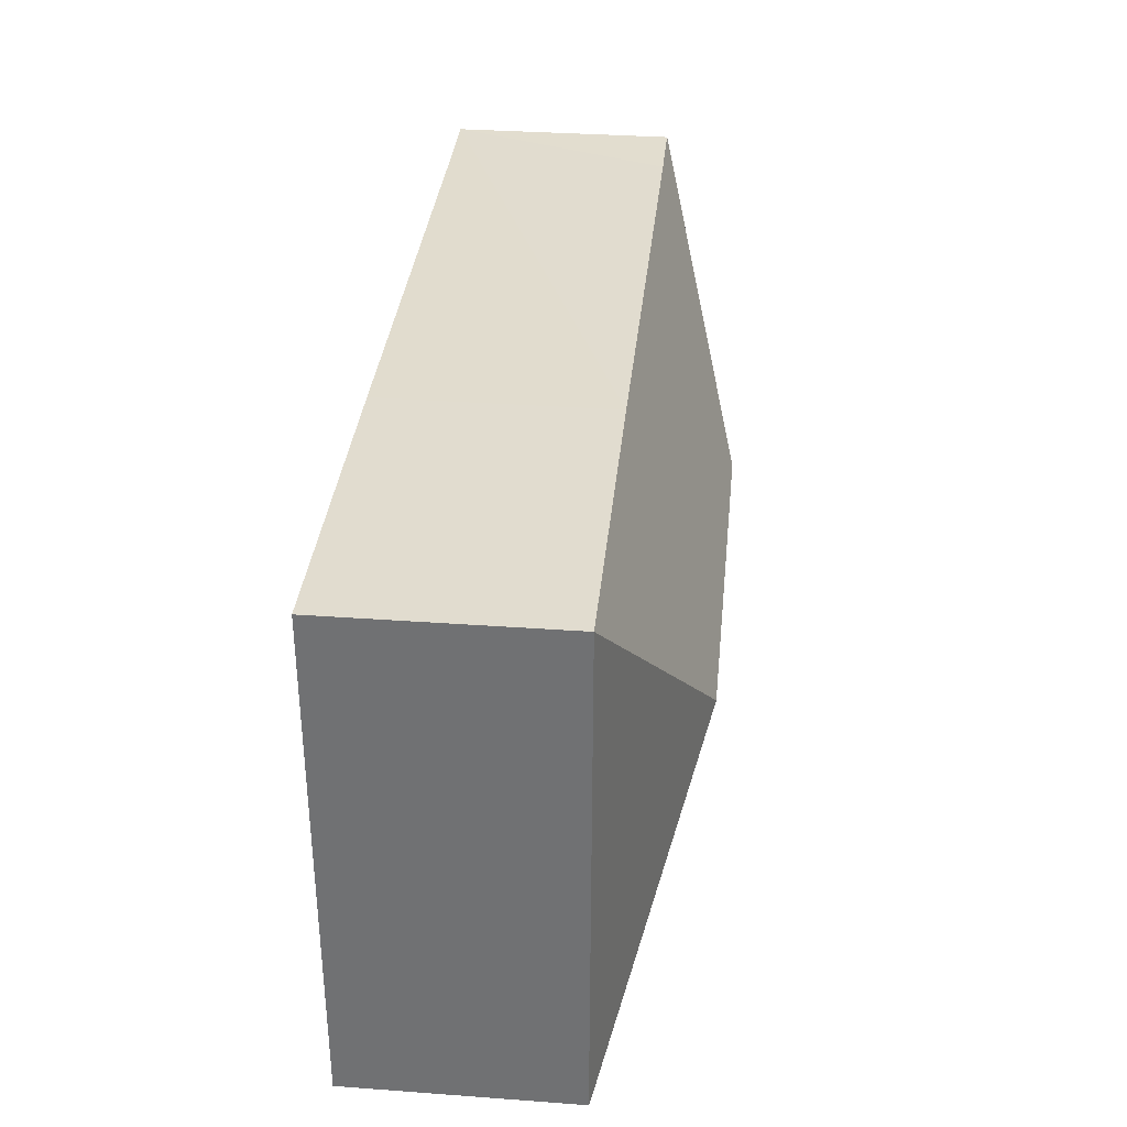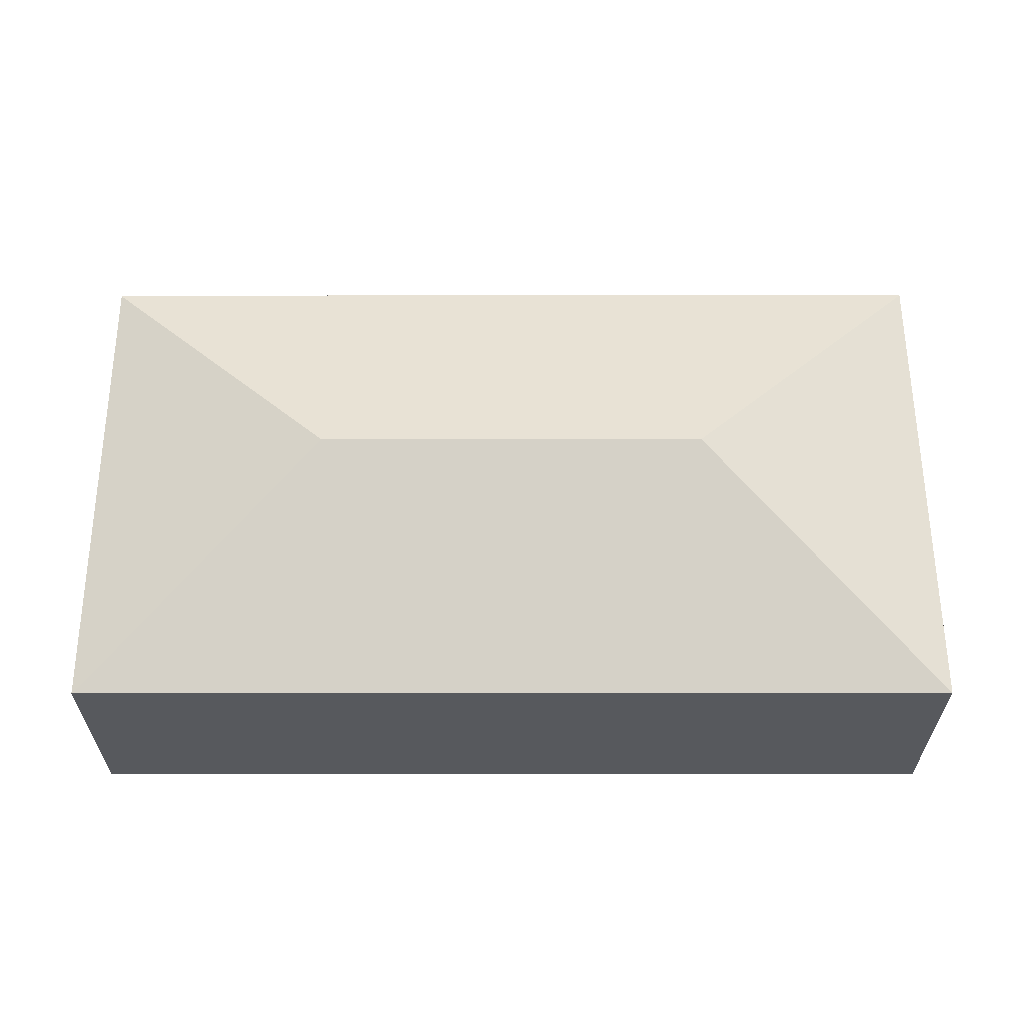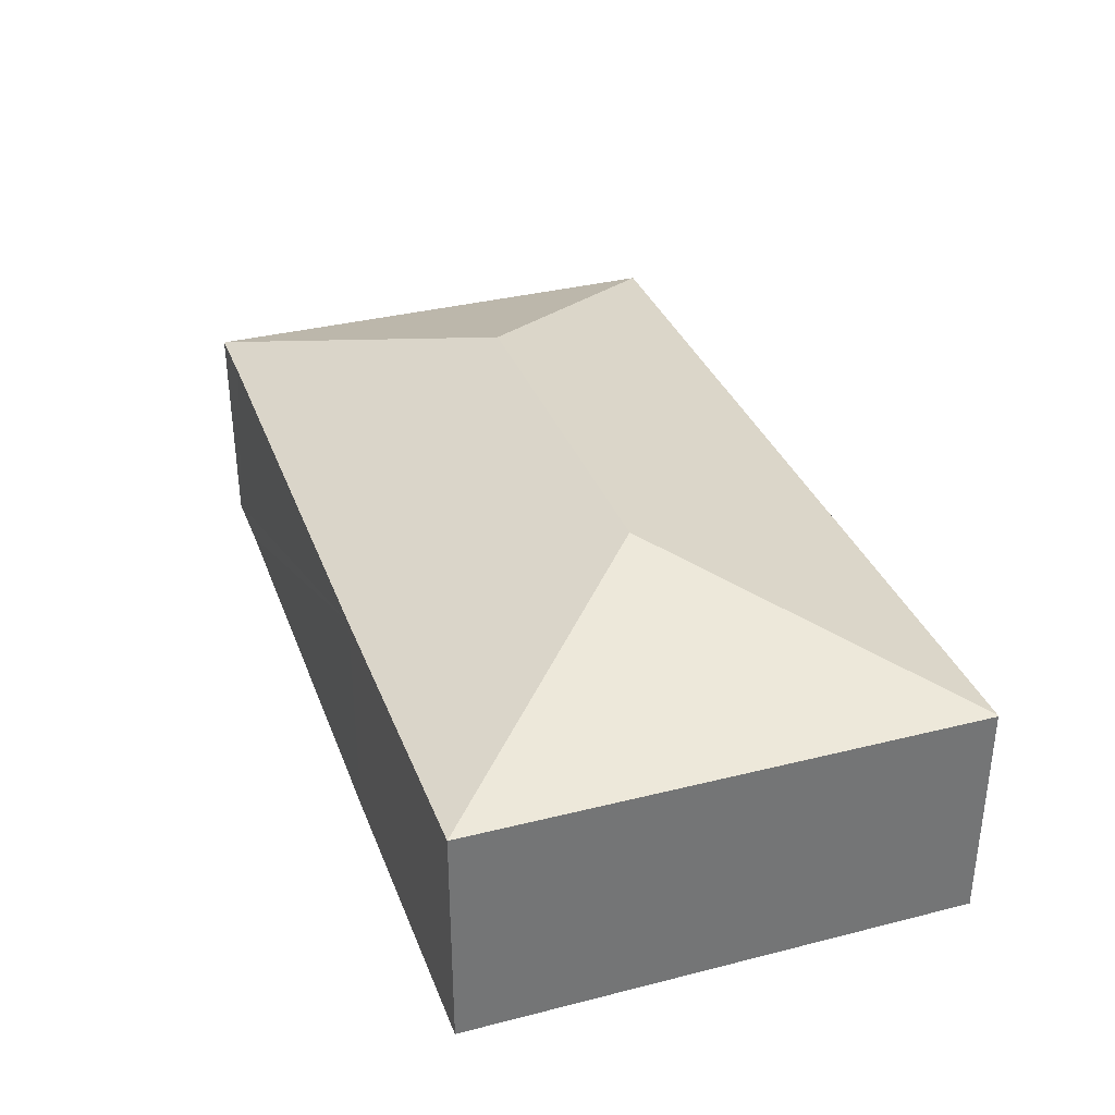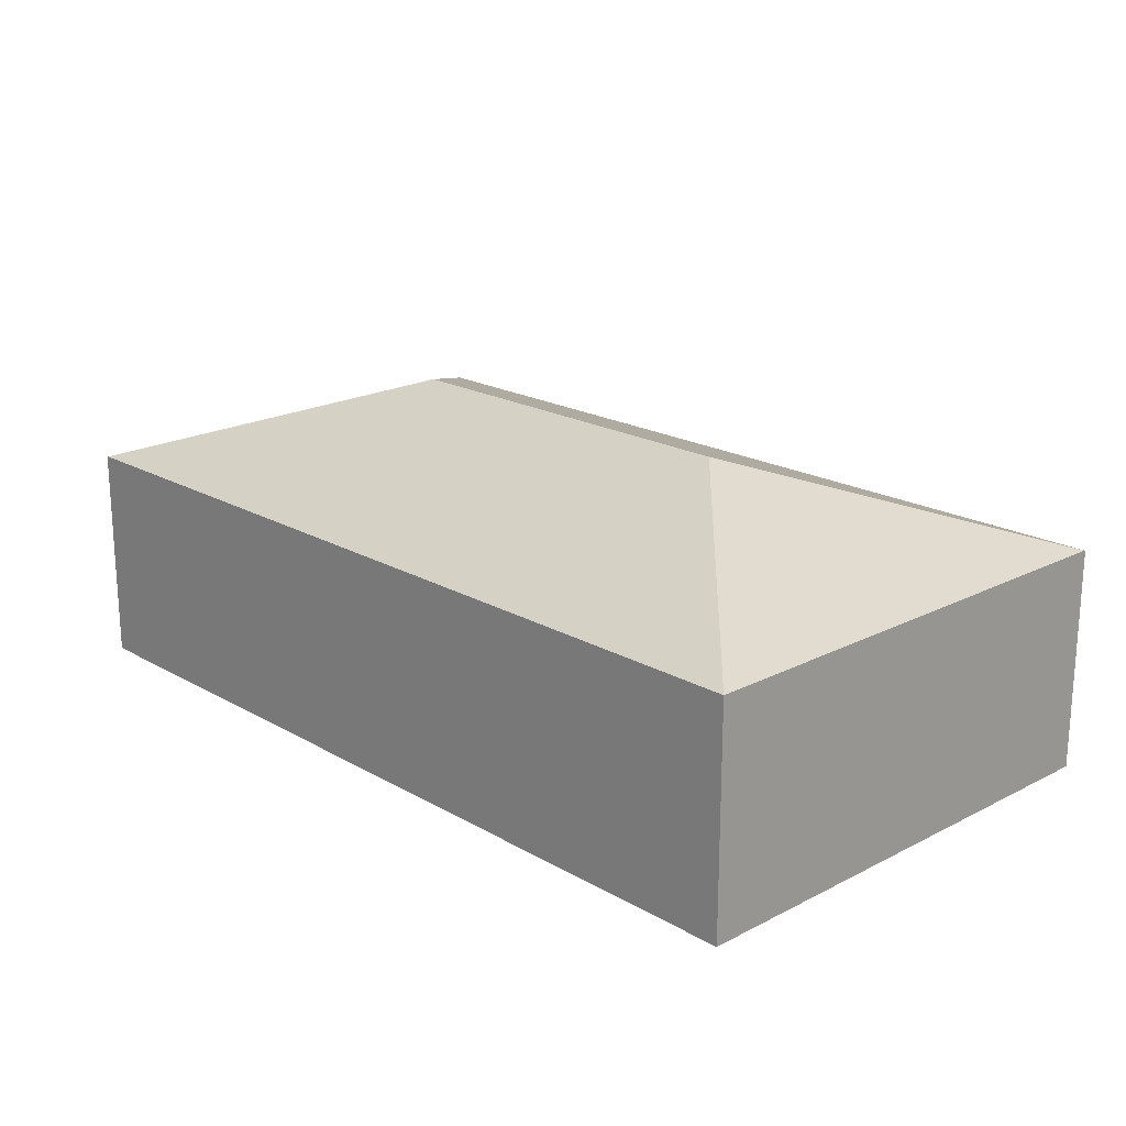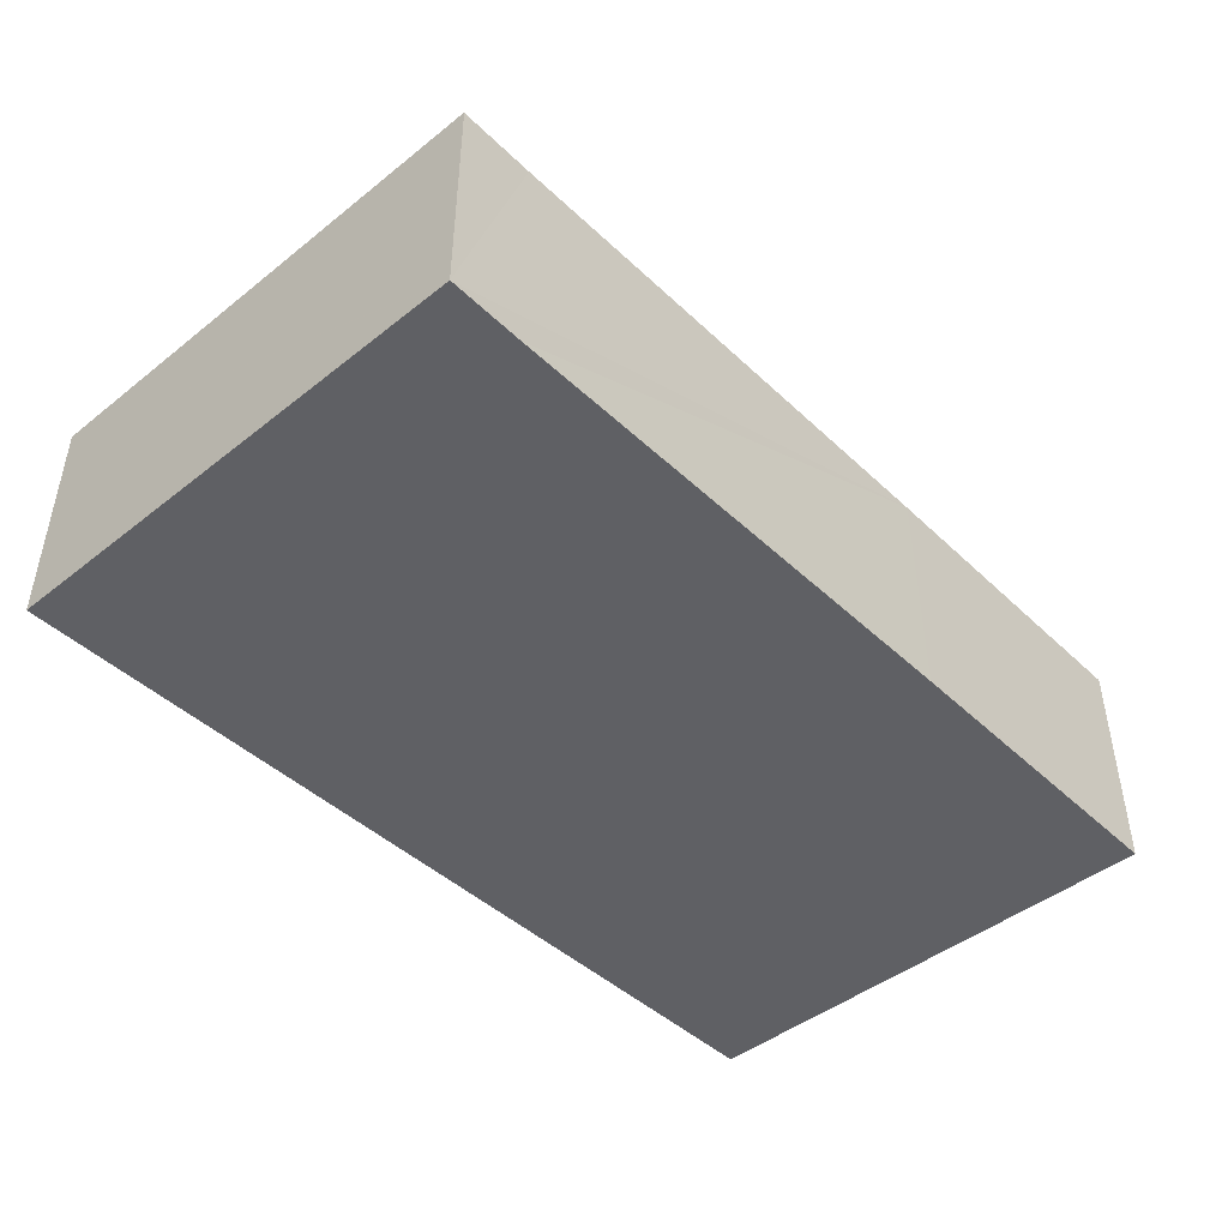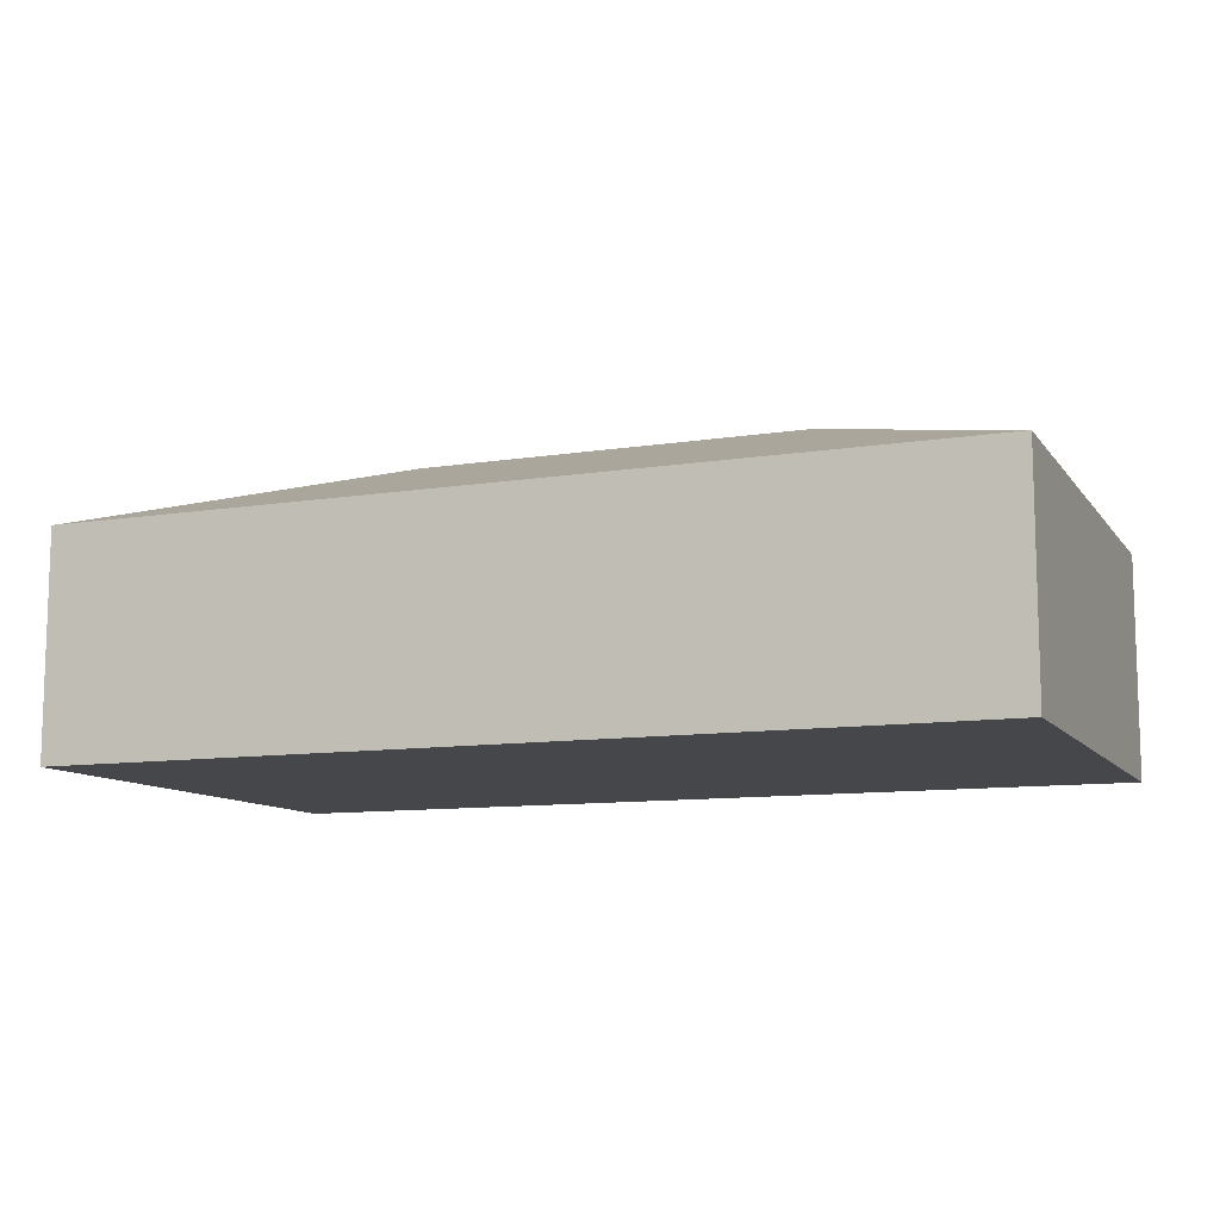
<metadata>
{"format":"obj","ext":"obj","renderer":"f3d","projection":"perspective","resolution":1024,"background":"white","views":[{"elev":33.5,"azim":95.7,"up":"+Z"},{"elev":60.3,"azim":-179.4,"up":"+Y"},{"elev":34.1,"azim":71.7,"up":"+Y"},{"elev":19.4,"azim":-132.6,"up":"+Y"},{"elev":-45.0,"azim":-46.6,"up":"+Y"},{"elev":-10.4,"azim":-157.5,"up":"+Y"}]}
</metadata>
<code>
v  0.248 6.659 15.09
v  7.644 9.331 7.44
v  0.247 6.676 15.04
v  2.507 6.67 15.03
v  17.64 6.671 14.87
v  19.6 9.331 7.312
v  27.2 6.693 14.7
v  27.05 6.659 -0.289
v  27 6.676 -0.289
v  0 6.676 4.088e-16
v  0.248 -9.239e-16 15.09
v  0.247 -9.209e-16 15.04
v  0 0 0
v  2.507 -9.204e-16 15.03
v  17.64 -9.105e-16 14.87
v  27.2 -9.003e-16 14.7
v  27.05 1.77e-17 -0.289
v  27 1.77e-17 -0.289
g defaultobject
f 1 2 3
f 2 1 4
f 2 4 5
f 2 5 6
f 6 5 7
f 8 6 7
f 6 8 9
f 2 9 10
f 9 2 6
f 2 10 3
f 3 11 1
f 11 3 10
f 11 10 12
f 12 10 13
f 11 4 1
f 4 11 5
f 5 11 14
f 5 14 15
f 5 15 7
f 7 15 16
f 16 8 7
f 8 16 17
f 8 10 9
f 10 8 17
f 10 17 13
f 13 17 18
f 15 17 16
f 17 15 18
f 18 15 13
f 13 15 14
f 13 14 11
f 13 11 12

</code>
